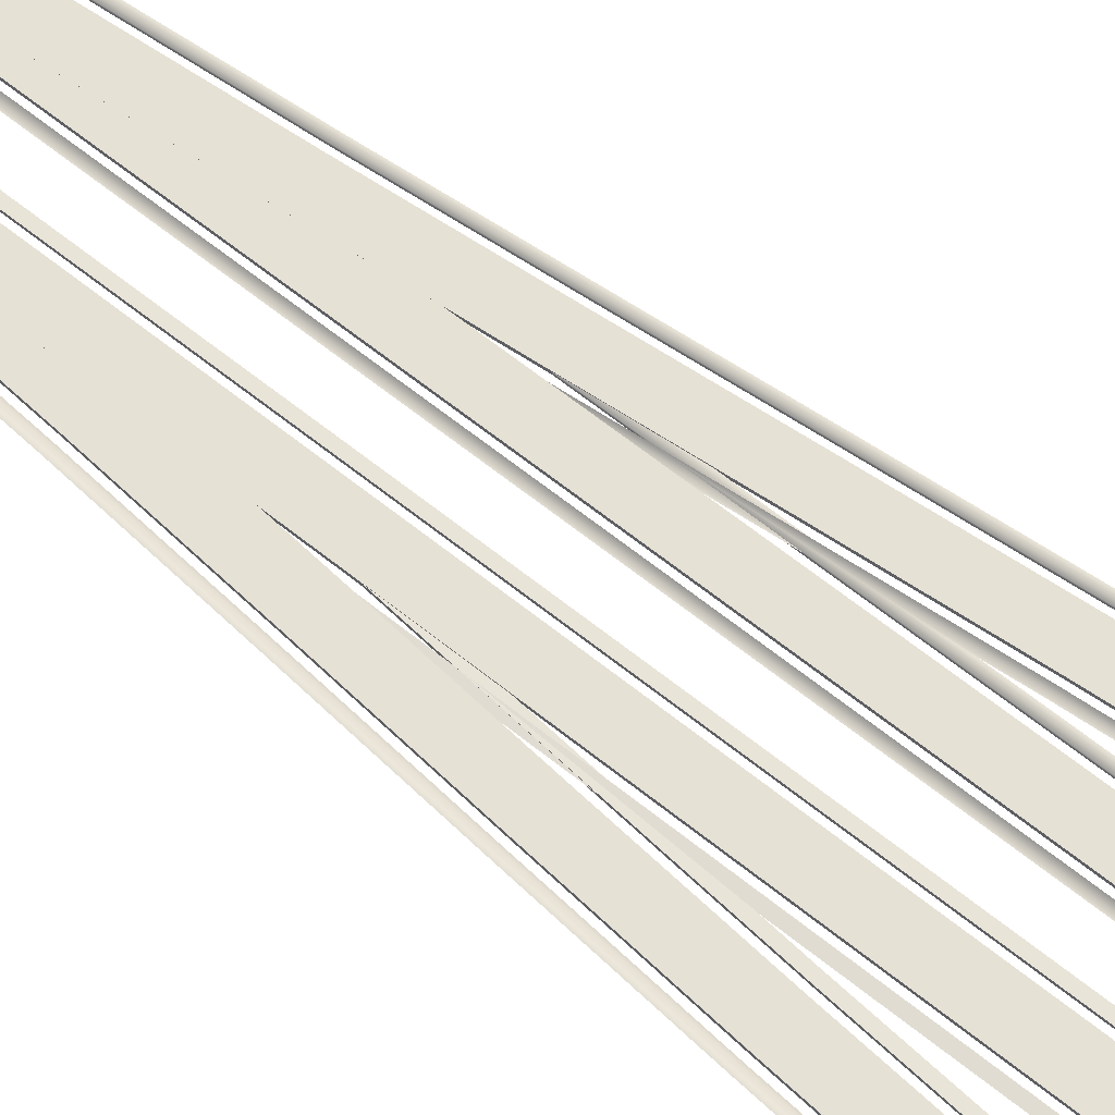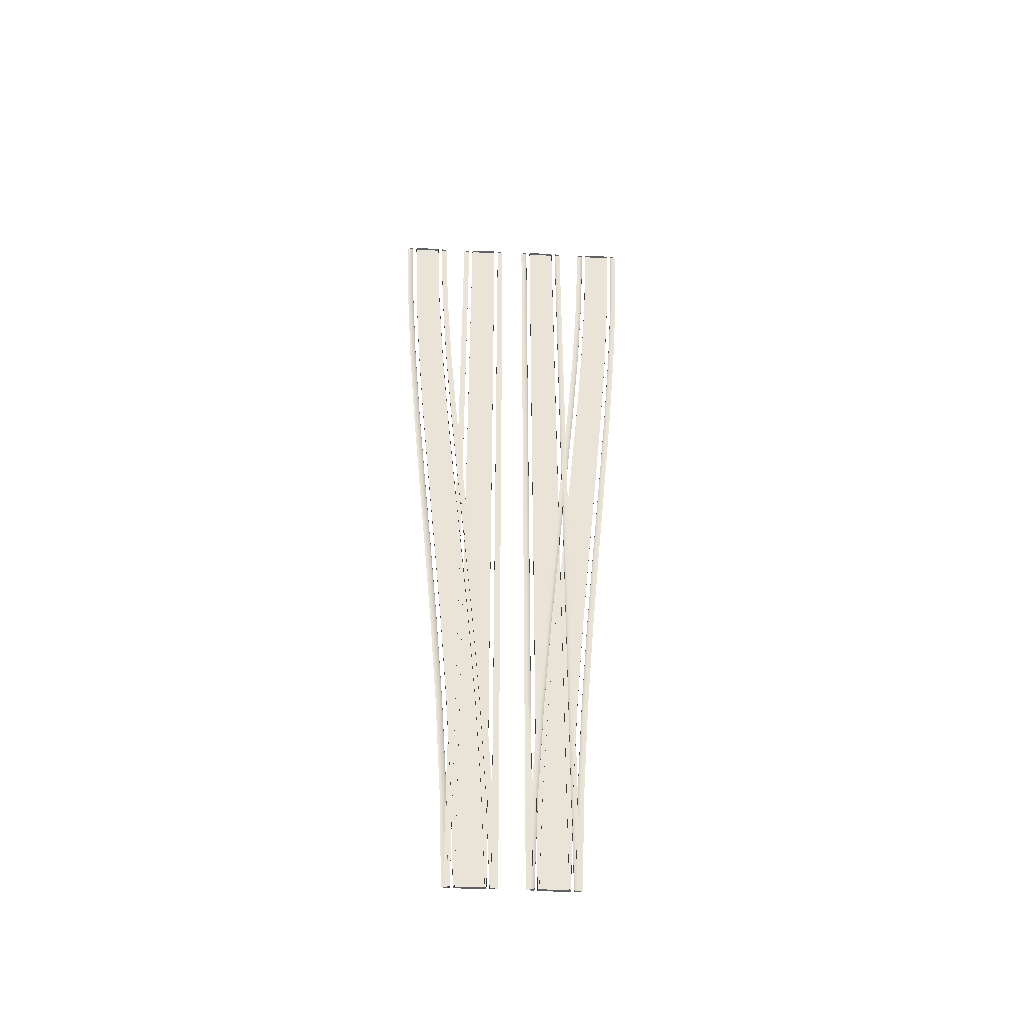
<metadata>
{"format":"obj","ext":"obj","renderer":"f3d","projection":"perspective","resolution":1024,"background":"white","views":[{"elev":64.7,"azim":-51.1,"up":"+Y"},{"elev":-48.1,"azim":-3.1,"up":"+Z"}]}
</metadata>
<code>
v  -6.879 0.1996 20.74
v  -6.547 0.2217 20.74
v  -6.792 0.2217 26.67
v  -7.124 0.1996 26.67
v  -6.504 0.1997 14.82
v  -6.172 0.2218 14.82
v  -6.035 0.1998 8.89
v  -5.703 0.2219 8.89
v  -5.51 0.1999 2.964
v  -5.178 0.222 2.964
v  -4.966 0.1999 -2.962
v  -4.634 0.222 -2.962
v  -4.441 0.2 -8.888
v  -4.109 0.2221 -8.888
v  -3.972 0.2001 -14.81
v  -3.64 0.2222 -14.81
v  -3.597 0.2002 -20.74
v  -3.264 0.2223 -20.74
v  -3.352 0.2002 -26.67
v  -3.02 0.2223 -26.67
v  -4.814 0.24 20.74
v  -5.059 0.24 26.67
v  -6.567 0.2366 26.67
v  -6.322 0.2366 20.74
v  -4.439 0.2401 14.82
v  -5.947 0.2367 14.82
v  -3.97 0.2402 8.89
v  -5.478 0.2368 8.89
v  -3.445 0.2403 2.964
v  -4.953 0.2369 2.964
v  -2.901 0.2403 -2.962
v  -4.409 0.2369 -2.962
v  -2.376 0.2404 -8.888
v  -3.884 0.237 -8.888
v  -1.907 0.2405 -14.81
v  -3.415 0.2371 -14.81
v  -1.531 0.2406 -20.74
v  -3.039 0.2372 -20.74
v  -1.287 0.2406 -26.67
v  -2.795 0.2372 -26.67
v  -4.589 0.2237 20.74
v  -4.258 0.1996 20.74
v  -4.503 0.1996 26.67
v  -4.834 0.2237 26.67
v  -4.214 0.2238 14.82
v  -3.882 0.1997 14.82
v  -3.745 0.2239 8.89
v  -3.414 0.1998 8.89
v  -3.22 0.224 2.964
v  -2.889 0.1999 2.964
v  -2.676 0.224 -2.962
v  -2.345 0.1999 -2.962
v  -2.151 0.2241 -8.888
v  -1.82 0.2 -8.888
v  -1.682 0.2242 -14.81
v  -1.351 0.2001 -14.81
v  -1.306 0.2243 -20.74
v  -0.9753 0.2002 -20.74
v  -1.062 0.2243 -26.67
v  -0.7308 0.2002 -26.67
v  -4.589 0.1 20.74
v  -4.834 0.1 26.67
v  -4.214 0.1001 14.82
v  -3.745 0.1002 8.89
v  -3.22 0.1003 2.964
v  -2.676 0.1003 -2.962
v  -2.151 0.1004 -8.888
v  -1.682 0.1005 -14.81
v  -1.306 0.1006 -20.74
v  -1.062 0.1006 -26.67
v  -6.547 0.098 20.74
v  -6.792 0.098 26.67
v  -6.172 0.0981 14.82
v  -5.703 0.0982 8.89
v  -5.178 0.0983 2.964
v  -4.634 0.0983 -2.962
v  -4.109 0.0984 -8.888
v  -3.64 0.0985 -14.81
v  -3.264 0.0986 -20.74
v  -3.02 0.0986 -26.67
v  -6.322 0.0982 20.74
v  -6.567 0.0982 26.67
v  -5.947 0.0983 14.82
v  -5.478 0.0984 8.89
v  -4.953 0.0985 2.964
v  -4.409 0.0985 -2.962
v  -3.884 0.0986 -8.888
v  -3.415 0.0987 -14.81
v  -3.039 0.0988 -20.74
v  -2.795 0.0988 -26.67
v  -4.814 0.1016 20.74
v  -5.059 0.1016 26.67
v  -4.439 0.1017 14.82
v  -3.97 0.1018 8.89
v  -3.445 0.1019 2.964
v  -2.901 0.1019 -2.962
v  -2.376 0.102 -8.888
v  -1.907 0.1021 -14.81
v  -1.531 0.1022 -20.74
v  -1.287 0.1022 -26.67
v  -1.062 0.0986 -26.67
v  -1.062 0.2222 -26.67
v  -1.286 0.2371 -26.67
v  -2.795 0.2402 -26.67
v  -2.795 0.1018 -26.67
v  -1.286 0.0988 -26.67
v  -3.02 0.2237 -26.67
v  -3.352 0.1992 -26.67
v  -3.02 0.1 -26.67
v  -4.502 0.2006 26.67
v  -4.834 0.099 26.67
v  -4.834 0.2226 26.67
v  -5.058 0.2375 26.67
v  -5.058 0.0992 26.67
v  -6.567 0.1022 26.67
v  -6.567 0.2406 26.67
v  -6.792 0.2241 26.67
v  -6.792 0.1004 26.67
v  -3.275 0.199 20.74
v  -2.942 0.2234 20.74
v  -2.942 0.2234 26.67
v  -3.275 0.199 26.67
v  -3.275 0.199 14.82
v  -2.942 0.2234 14.82
v  -3.275 0.199 8.891
v  -2.942 0.2234 8.891
v  -3.275 0.199 2.965
v  -2.942 0.2234 2.965
v  -3.275 0.199 -2.961
v  -2.942 0.2234 -2.961
v  -3.275 0.199 -8.886
v  -2.942 0.2234 -8.886
v  -3.275 0.199 -14.81
v  -2.942 0.2234 -14.81
v  -3.275 0.199 -20.74
v  -2.942 0.2234 -20.74
v  -3.275 0.199 -26.66
v  -2.942 0.2234 -26.66
v  -2.718 0.24 -20.74
v  -2.718 0.24 -26.66
v  -1.209 0.2369 -26.66
v  -1.209 0.2369 -20.74
v  -2.718 0.24 -14.81
v  -1.209 0.2369 -14.81
v  -2.718 0.24 -8.886
v  -1.209 0.2369 -8.886
v  -2.718 0.24 -2.961
v  -1.209 0.2369 -2.961
v  -2.718 0.24 2.965
v  -1.209 0.2369 2.965
v  -2.718 0.24 8.891
v  -1.209 0.2369 8.891
v  -2.718 0.24 14.82
v  -1.209 0.2369 14.82
v  -2.718 0.24 20.74
v  -1.209 0.2369 20.74
v  -2.718 0.24 26.67
v  -1.209 0.2369 26.67
v  -0.9845 0.222 20.74
v  -0.6529 0.2 20.74
v  -0.6529 0.2 26.67
v  -0.9845 0.222 26.67
v  -0.9845 0.222 14.82
v  -0.6529 0.2 14.82
v  -0.9845 0.222 8.891
v  -0.6529 0.2 8.891
v  -0.9845 0.222 2.965
v  -0.6529 0.2 2.965
v  -0.9845 0.222 -2.961
v  -0.6529 0.2 -2.961
v  -0.9845 0.222 -8.886
v  -0.6529 0.2 -8.886
v  -0.9845 0.222 -14.81
v  -0.6529 0.2 -14.81
v  -0.9845 0.222 -20.74
v  -0.6529 0.2 -20.74
v  -0.9845 0.222 -26.66
v  -0.6529 0.2 -26.66
v  -2.942 0.0998 20.74
v  -2.942 0.0998 26.67
v  -2.942 0.0998 14.82
v  -2.942 0.0998 8.891
v  -2.942 0.0998 2.965
v  -2.942 0.0998 -2.961
v  -2.942 0.0998 -8.886
v  -2.942 0.0998 -14.81
v  -2.942 0.0998 -20.74
v  -2.942 0.0998 -26.66
v  -0.9845 0.0984 20.74
v  -0.9845 0.0984 26.67
v  -0.9845 0.0984 14.82
v  -0.9845 0.0984 8.891
v  -0.9845 0.0984 2.965
v  -0.9845 0.0984 -2.961
v  -0.9845 0.0984 -8.886
v  -0.9845 0.0984 -14.81
v  -0.9845 0.0984 -20.74
v  -0.9845 0.222 -20.74
v  -0.9845 0.0984 -26.66
v  -1.209 0.0986 20.74
v  -1.209 0.0986 26.67
v  -1.209 0.0986 14.82
v  -1.209 0.0986 8.891
v  -1.209 0.0986 2.965
v  -1.209 0.0986 -2.961
v  -1.209 0.0986 -8.886
v  -1.209 0.0986 -14.81
v  -1.209 0.0986 -20.74
v  -1.209 0.0986 -26.66
v  -2.718 0.1016 20.74
v  -2.718 0.1016 26.67
v  -2.718 0.1016 14.82
v  -2.718 0.1016 8.891
v  -2.718 0.1016 2.965
v  -2.718 0.1016 -2.961
v  -2.718 0.1016 -8.886
v  -2.718 0.1016 -14.81
v  -2.718 0.1016 -20.74
v  -2.718 0.1016 -26.66
v  -2.942 0.2235 26.67
v  6.547 0.2211 20.74
v  6.879 0.199 20.74
v  6.791 0.2211 26.67
v  7.123 0.199 26.67
v  6.171 0.2212 14.82
v  6.503 0.1991 14.82
v  5.702 0.2213 8.89
v  6.035 0.1992 8.89
v  5.177 0.2214 2.964
v  5.51 0.1993 2.964
v  4.633 0.2214 -2.962
v  4.966 0.1993 -2.962
v  4.108 0.2215 -8.888
v  4.441 0.1994 -8.888
v  3.639 0.2216 -14.81
v  3.972 0.1995 -14.81
v  3.264 0.2217 -20.74
v  3.596 0.1996 -20.74
v  3.019 0.2217 -26.67
v  3.352 0.1996 -26.67
v  5.058 0.2394 26.67
v  4.814 0.2394 20.74
v  6.566 0.236 26.67
v  6.322 0.236 20.74
v  4.438 0.2395 14.82
v  5.947 0.2361 14.82
v  3.969 0.2396 8.89
v  5.478 0.2362 8.89
v  3.444 0.2397 2.964
v  4.952 0.2363 2.964
v  2.9 0.2397 -2.962
v  4.409 0.2363 -2.962
v  2.375 0.2398 -8.888
v  3.884 0.2364 -8.888
v  1.906 0.2399 -14.81
v  3.414 0.2365 -14.81
v  1.531 0.24 -20.74
v  3.039 0.2366 -20.74
v  1.286 0.24 -26.67
v  2.795 0.2366 -26.67
v  4.258 0.199 20.74
v  4.589 0.2231 20.74
v  4.502 0.199 26.67
v  4.833 0.2231 26.67
v  3.882 0.1991 14.82
v  4.213 0.2232 14.82
v  3.413 0.1992 8.89
v  3.744 0.2233 8.89
v  2.888 0.1993 2.964
v  3.219 0.2234 2.964
v  2.344 0.1993 -2.962
v  2.675 0.2234 -2.962
v  1.819 0.1994 -8.888
v  2.15 0.2235 -8.888
v  1.35 0.1995 -14.81
v  1.681 0.2236 -14.81
v  0.9749 0.1996 -20.74
v  1.306 0.2237 -20.74
v  0.7304 0.1996 -26.67
v  1.061 0.2237 -26.67
v  4.833 0.0994 26.67
v  4.589 0.0994 20.74
v  4.213 0.0995 14.82
v  3.744 0.0996 8.89
v  3.219 0.0997 2.964
v  2.675 0.0997 -2.962
v  2.15 0.0998 -8.888
v  1.681 0.0999 -14.81
v  1.306 0.1 -20.74
v  1.061 0.1 -26.67
v  6.791 0.0974 26.67
v  6.547 0.0974 20.74
v  6.171 0.0975 14.82
v  5.702 0.0976 8.89
v  5.177 0.0977 2.964
v  4.633 0.0977 -2.962
v  4.108 0.0978 -8.888
v  3.639 0.0979 -14.81
v  3.264 0.098 -20.74
v  3.019 0.098 -26.67
v  6.566 0.0976 26.67
v  6.322 0.0976 20.74
v  5.947 0.0977 14.82
v  5.478 0.0978 8.89
v  4.952 0.0979 2.964
v  4.409 0.0979 -2.962
v  3.884 0.098 -8.888
v  3.414 0.0981 -14.81
v  3.039 0.0982 -20.74
v  2.795 0.0982 -26.67
v  5.058 0.101 26.67
v  4.814 0.101 20.74
v  4.438 0.1011 14.82
v  3.969 0.1012 8.89
v  3.444 0.1013 2.964
v  2.9 0.1013 -2.962
v  2.375 0.1014 -8.888
v  1.906 0.1015 -14.81
v  1.531 0.1016 -20.74
v  1.286 0.1016 -26.67
v  1.062 0.098 -26.67
v  1.062 0.2216 -26.67
v  2.795 0.2396 -26.67
v  1.286 0.2365 -26.67
v  2.795 0.1012 -26.67
v  1.286 0.0982 -26.67
v  3.352 0.1986 -26.67
v  3.02 0.2231 -26.67
v  3.02 0.0994 -26.67
v  4.833 0.0984 26.67
v  4.502 0.2 26.67
v  4.833 0.222 26.67
v  5.058 0.0986 26.67
v  5.058 0.2369 26.67
v  6.567 0.1016 26.67
v  6.567 0.24 26.67
v  6.791 0.2235 26.67
v  6.791 0.0998 26.67
v  2.942 0.2228 20.74
v  3.274 0.1984 20.74
v  2.942 0.2228 26.67
v  3.274 0.1984 26.67
v  2.942 0.2228 14.82
v  3.274 0.1984 14.82
v  2.942 0.2228 8.891
v  3.274 0.1984 8.891
v  2.942 0.2228 2.965
v  3.274 0.1984 2.965
v  2.942 0.2228 -2.961
v  3.274 0.1984 -2.961
v  2.942 0.2228 -8.886
v  3.274 0.1984 -8.886
v  2.942 0.2228 -14.81
v  3.274 0.1984 -14.81
v  2.942 0.2228 -20.74
v  3.274 0.1984 -20.74
v  2.942 0.2228 -26.66
v  3.274 0.1984 -26.66
v  2.717 0.2394 -26.66
v  2.717 0.2394 -20.74
v  1.208 0.2363 -26.66
v  1.208 0.2363 -20.74
v  2.717 0.2394 -14.81
v  1.208 0.2363 -14.81
v  2.717 0.2394 -8.886
v  1.208 0.2363 -8.886
v  2.717 0.2394 -2.961
v  1.208 0.2363 -2.961
v  2.717 0.2394 2.965
v  1.208 0.2363 2.965
v  2.717 0.2394 8.891
v  1.208 0.2363 8.891
v  2.717 0.2394 14.82
v  1.208 0.2363 14.82
v  2.717 0.2394 20.74
v  1.208 0.2363 20.74
v  2.717 0.2394 26.67
v  1.208 0.2363 26.67
v  0.6525 0.1994 20.74
v  0.9841 0.2214 20.74
v  0.6525 0.1994 26.67
v  0.9841 0.2214 26.67
v  0.6525 0.1994 14.82
v  0.9841 0.2214 14.82
v  0.6525 0.1994 8.891
v  0.9841 0.2214 8.891
v  0.6525 0.1994 2.965
v  0.9841 0.2214 2.965
v  0.6525 0.1994 -2.961
v  0.9841 0.2214 -2.961
v  0.6525 0.1994 -8.886
v  0.9841 0.2214 -8.886
v  0.6525 0.1994 -14.81
v  0.9841 0.2214 -14.81
v  0.6525 0.1994 -20.74
v  0.9841 0.2214 -20.74
v  0.6525 0.1994 -26.66
v  0.9841 0.2214 -26.66
v  2.942 0.0992 26.67
v  2.942 0.0992 20.74
v  2.942 0.0992 14.82
v  2.942 0.0992 8.891
v  2.942 0.0992 2.965
v  2.942 0.0992 -2.961
v  2.942 0.0992 -8.886
v  2.942 0.0992 -14.81
v  2.942 0.0992 -20.74
v  2.942 0.0992 -26.66
v  0.9841 0.0978 26.67
v  0.9841 0.0978 20.74
v  0.9841 0.0978 14.82
v  0.9841 0.0978 8.891
v  0.9841 0.0978 2.965
v  0.9841 0.0978 -2.961
v  0.9841 0.0978 -8.886
v  0.9841 0.0978 -14.81
v  0.9841 0.0978 -20.74
v  0.9841 0.2214 -20.74
v  0.9841 0.0978 -26.66
v  1.208 0.098 26.67
v  1.208 0.098 20.74
v  1.208 0.098 14.82
v  1.208 0.098 8.891
v  1.208 0.098 2.965
v  1.208 0.098 -2.961
v  1.208 0.098 -8.886
v  1.208 0.098 -14.81
v  1.208 0.098 -20.74
v  1.208 0.098 -26.66
v  2.717 0.101 26.67
v  2.717 0.101 20.74
v  2.717 0.101 14.82
v  2.717 0.101 8.891
v  2.717 0.101 2.965
v  2.717 0.101 -2.961
v  2.717 0.101 -8.886
v  2.717 0.101 -14.81
v  2.717 0.101 -20.74
v  2.717 0.101 -26.66
v  2.942 0.2229 26.67
g LevelCrossing_Rail_Insert_Merge
f 3 2 1
f 1 4 3
f 2 6 5
f 5 1 2
f 6 8 7
f 7 5 6
f 8 10 9
f 9 7 8
f 10 12 11
f 11 9 10
f 12 14 13
f 13 11 12
f 14 16 15
f 15 13 14
f 16 18 17
f 17 15 16
f 18 20 19
f 19 17 18
f 23 22 21
f 21 24 23
f 24 21 25
f 25 26 24
f 26 25 27
f 27 28 26
f 28 27 29
f 29 30 28
f 30 29 31
f 31 32 30
f 32 31 33
f 33 34 32
f 34 33 35
f 35 36 34
f 36 35 37
f 37 38 36
f 38 37 39
f 39 40 38
f 43 42 41
f 41 44 43
f 42 46 45
f 45 41 42
f 46 48 47
f 47 45 46
f 48 50 49
f 49 47 48
f 50 52 51
f 51 49 50
f 52 54 53
f 53 51 52
f 54 56 55
f 55 53 54
f 56 58 57
f 57 55 56
f 58 60 59
f 59 57 58
f 44 62 61
f 61 41 44
f 41 61 63
f 63 45 41
f 45 63 64
f 64 47 45
f 47 64 65
f 65 49 47
f 49 65 66
f 66 51 49
f 51 66 67
f 67 53 51
f 53 67 68
f 68 55 53
f 55 68 69
f 69 57 55
f 57 69 70
f 70 59 57
f 3 72 71
f 71 2 3
f 2 71 73
f 73 6 2
f 6 73 74
f 74 8 6
f 8 74 75
f 75 10 8
f 10 75 76
f 76 12 10
f 12 76 77
f 77 14 12
f 14 77 78
f 78 16 14
f 16 78 79
f 79 18 16
f 18 79 80
f 80 20 18
f 23 82 81
f 81 24 23
f 24 81 83
f 83 26 24
f 26 83 84
f 84 28 26
f 28 84 85
f 85 30 28
f 30 85 86
f 86 32 30
f 32 86 87
f 87 34 32
f 34 87 88
f 88 36 34
f 36 88 89
f 89 38 36
f 38 89 90
f 90 40 38
f 22 92 91
f 91 21 22
f 21 91 93
f 93 25 21
f 25 93 94
f 94 27 25
f 27 94 95
f 95 29 27
f 29 95 96
f 96 31 29
f 31 96 97
f 97 33 31
f 33 97 98
f 98 35 33
f 35 98 99
f 99 37 35
f 37 99 100
f 100 39 37
f 102 60 101
f 105 104 103
f 103 106 105
f 109 108 107
f 112 111 110
f 115 114 113
f 113 116 115
f 118 117 4
f 121 120 119
f 119 122 121
f 120 124 123
f 123 119 120
f 124 126 125
f 125 123 124
f 126 128 127
f 127 125 126
f 128 130 129
f 129 127 128
f 130 132 131
f 131 129 130
f 132 134 133
f 133 131 132
f 134 136 135
f 135 133 134
f 136 138 137
f 137 135 136
f 141 140 139
f 139 142 141
f 142 139 143
f 143 144 142
f 144 143 145
f 145 146 144
f 146 145 147
f 147 148 146
f 148 147 149
f 149 150 148
f 150 149 151
f 151 152 150
f 152 151 153
f 153 154 152
f 154 153 155
f 155 156 154
f 156 155 157
f 157 158 156
f 161 160 159
f 159 162 161
f 160 164 163
f 163 159 160
f 164 166 165
f 165 163 164
f 166 168 167
f 167 165 166
f 168 170 169
f 169 167 168
f 170 172 171
f 171 169 170
f 172 174 173
f 173 171 172
f 174 176 175
f 175 173 174
f 176 178 177
f 177 175 176
f 121 180 179
f 179 120 121
f 120 179 181
f 181 124 120
f 124 181 182
f 182 126 124
f 126 182 183
f 183 128 126
f 128 183 184
f 184 130 128
f 130 184 185
f 185 132 130
f 132 185 186
f 186 134 132
f 134 186 187
f 187 136 134
f 136 187 188
f 188 138 136
f 162 190 189
f 189 159 162
f 159 189 191
f 191 163 159
f 163 191 192
f 192 165 163
f 165 192 193
f 193 167 165
f 167 193 194
f 194 169 167
f 169 194 195
f 195 171 169
f 171 195 196
f 196 173 171
f 173 196 197
f 197 198 173
f 198 197 199
f 199 177 198
f 158 201 200
f 200 156 158
f 156 200 202
f 202 154 156
f 154 202 203
f 203 152 154
f 152 203 204
f 204 150 152
f 150 204 205
f 205 148 150
f 148 205 206
f 206 146 148
f 146 206 207
f 207 144 146
f 144 207 208
f 208 142 144
f 142 208 209
f 209 141 142
f 157 211 210
f 210 155 157
f 155 210 212
f 212 153 155
f 153 212 213
f 213 151 153
f 151 213 214
f 214 149 151
f 149 214 215
f 215 147 149
f 147 215 216
f 216 145 147
f 145 216 217
f 217 143 145
f 143 217 218
f 218 139 143
f 139 218 219
f 219 140 139
f 177 178 199
f 219 140 141
f 141 209 219
f 188 137 138
f 162 190 161
f 211 201 158
f 158 157 211
f 180 220 122
f 223 222 221
f 222 223 224
f 221 226 225
f 226 221 222
f 225 228 227
f 228 225 226
f 227 230 229
f 230 227 228
f 229 232 231
f 232 229 230
f 231 234 233
f 234 231 232
f 233 236 235
f 236 233 234
f 235 238 237
f 238 235 236
f 237 240 239
f 240 237 238
f 243 242 241
f 242 243 244
f 244 245 242
f 245 244 246
f 246 247 245
f 247 246 248
f 248 249 247
f 249 248 250
f 250 251 249
f 251 250 252
f 252 253 251
f 253 252 254
f 254 255 253
f 255 254 256
f 256 257 255
f 257 256 258
f 258 259 257
f 259 258 260
f 263 262 261
f 262 263 264
f 261 266 265
f 266 261 262
f 265 268 267
f 268 265 266
f 267 270 269
f 270 267 268
f 269 272 271
f 272 269 270
f 271 274 273
f 274 271 272
f 273 276 275
f 276 273 274
f 275 278 277
f 278 275 276
f 277 280 279
f 280 277 278
f 264 282 281
f 282 264 262
f 262 283 282
f 283 262 266
f 266 284 283
f 284 266 268
f 268 285 284
f 285 268 270
f 270 286 285
f 286 270 272
f 272 287 286
f 287 272 274
f 274 288 287
f 288 274 276
f 276 289 288
f 289 276 278
f 278 290 289
f 290 278 280
f 223 292 291
f 292 223 221
f 221 293 292
f 293 221 225
f 225 294 293
f 294 225 227
f 227 295 294
f 295 227 229
f 229 296 295
f 296 229 231
f 231 297 296
f 297 231 233
f 233 298 297
f 298 233 235
f 235 299 298
f 299 235 237
f 237 300 299
f 300 237 239
f 243 302 301
f 302 243 244
f 244 303 302
f 303 244 246
f 246 304 303
f 304 246 248
f 248 305 304
f 305 248 250
f 250 306 305
f 306 250 252
f 252 307 306
f 307 252 254
f 254 308 307
f 308 254 256
f 256 309 308
f 309 256 258
f 258 310 309
f 310 258 260
f 241 312 311
f 312 241 242
f 242 313 312
f 313 242 245
f 245 314 313
f 314 245 247
f 247 315 314
f 315 247 249
f 249 316 315
f 316 249 251
f 251 317 316
f 317 251 253
f 253 318 317
f 318 253 255
f 255 319 318
f 319 255 257
f 257 320 319
f 320 257 259
f 322 321 279
f 325 324 323
f 324 325 326
f 329 328 327
f 332 331 330
f 335 334 333
f 334 335 336
f 338 224 337
f 341 340 339
f 340 341 342
f 339 344 343
f 344 339 340
f 343 346 345
f 346 343 344
f 345 348 347
f 348 345 346
f 347 350 349
f 350 347 348
f 349 352 351
f 352 349 350
f 351 354 353
f 354 351 352
f 353 356 355
f 356 353 354
f 355 358 357
f 358 355 356
f 361 360 359
f 360 361 362
f 362 363 360
f 363 362 364
f 364 365 363
f 365 364 366
f 366 367 365
f 367 366 368
f 368 369 367
f 369 368 370
f 370 371 369
f 371 370 372
f 372 373 371
f 373 372 374
f 374 375 373
f 375 374 376
f 376 377 375
f 377 376 378
f 381 380 379
f 380 381 382
f 379 384 383
f 384 379 380
f 383 386 385
f 386 383 384
f 385 388 387
f 388 385 386
f 387 390 389
f 390 387 388
f 389 392 391
f 392 389 390
f 391 394 393
f 394 391 392
f 393 396 395
f 396 393 394
f 395 398 397
f 398 395 396
f 341 400 399
f 400 341 339
f 339 401 400
f 401 339 343
f 343 402 401
f 402 343 345
f 345 403 402
f 403 345 347
f 347 404 403
f 404 347 349
f 349 405 404
f 405 349 351
f 351 406 405
f 406 351 353
f 353 407 406
f 407 353 355
f 355 408 407
f 408 355 357
f 382 410 409
f 410 382 380
f 380 411 410
f 411 380 384
f 384 412 411
f 412 384 386
f 386 413 412
f 413 386 388
f 388 414 413
f 414 388 390
f 390 415 414
f 415 390 392
f 392 416 415
f 416 392 394
f 394 417 416
f 417 394 418
f 418 419 417
f 419 418 398
f 378 421 420
f 421 378 376
f 376 422 421
f 422 376 374
f 374 423 422
f 423 374 372
f 372 424 423
f 424 372 370
f 370 425 424
f 425 370 368
f 368 426 425
f 426 368 366
f 366 427 426
f 427 366 364
f 364 428 427
f 428 364 362
f 362 429 428
f 429 362 361
f 377 431 430
f 431 377 375
f 375 432 431
f 432 375 373
f 373 433 432
f 433 373 371
f 371 434 433
f 434 371 369
f 369 435 434
f 435 369 367
f 367 436 435
f 436 367 365
f 365 437 436
f 437 365 363
f 363 438 437
f 438 363 360
f 360 439 438
f 439 360 359
f 398 419 397
f 439 361 359
f 361 439 429
f 408 357 358
f 382 381 409
f 430 378 420
f 378 430 377
f 399 342 440

</code>
